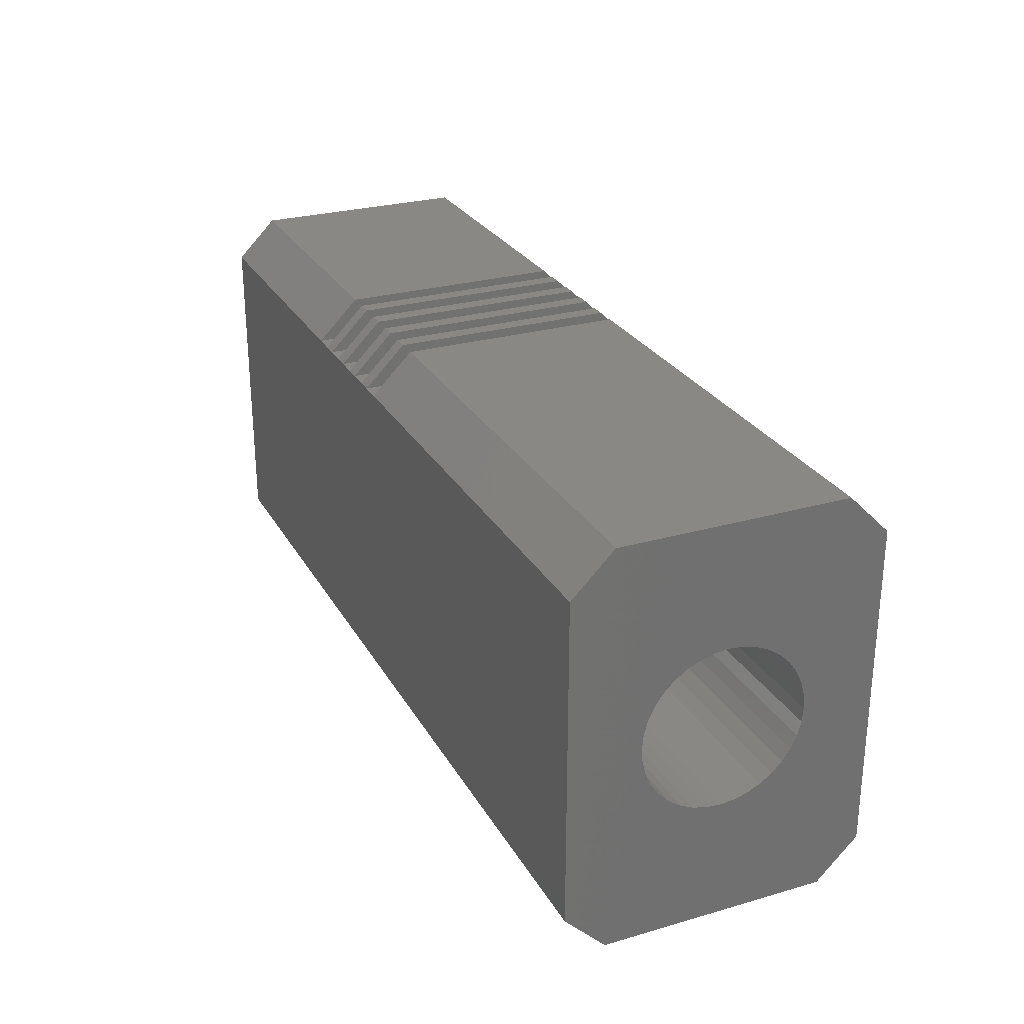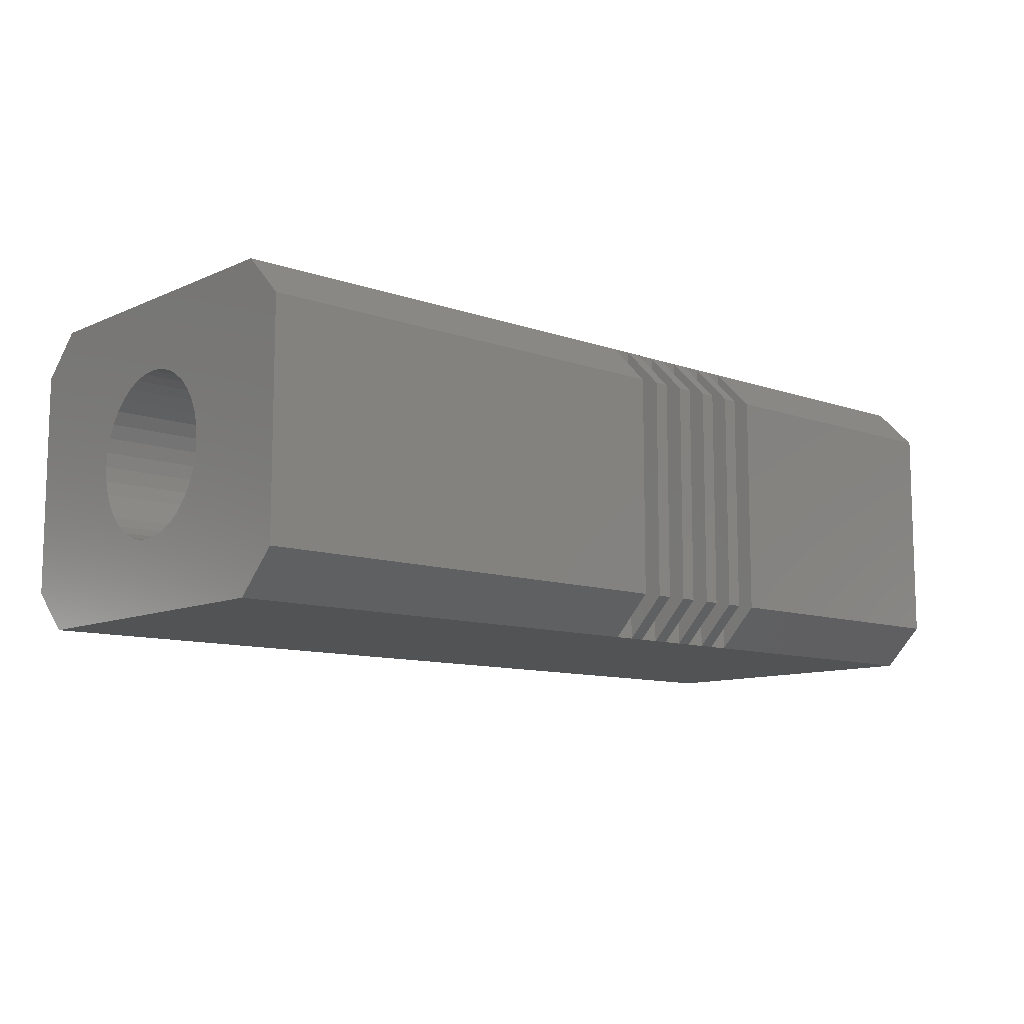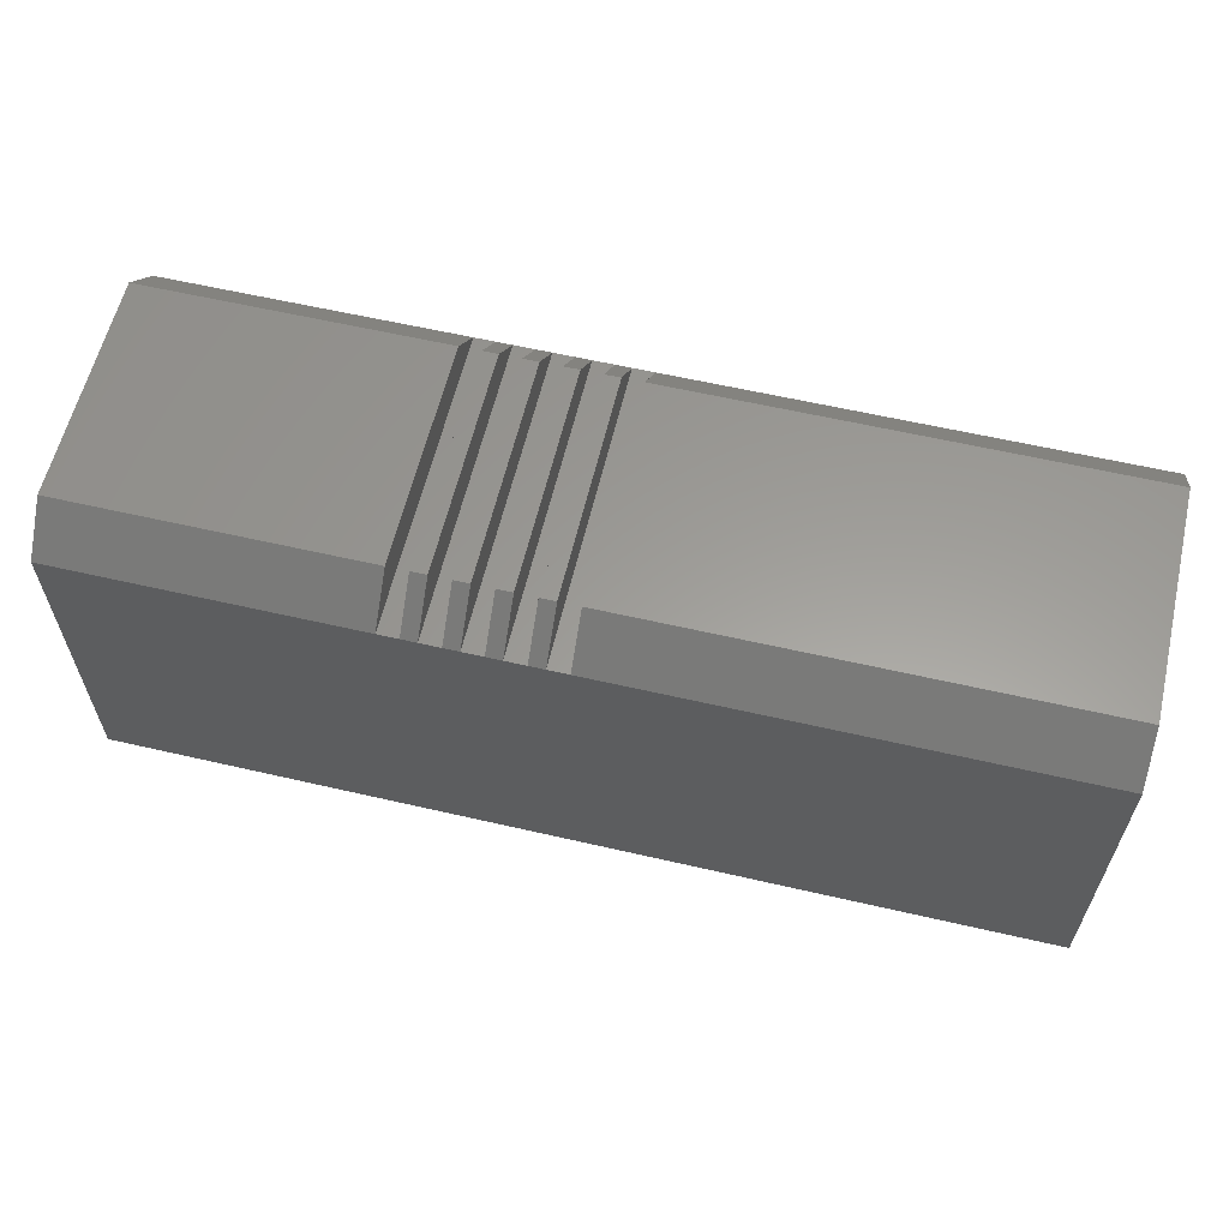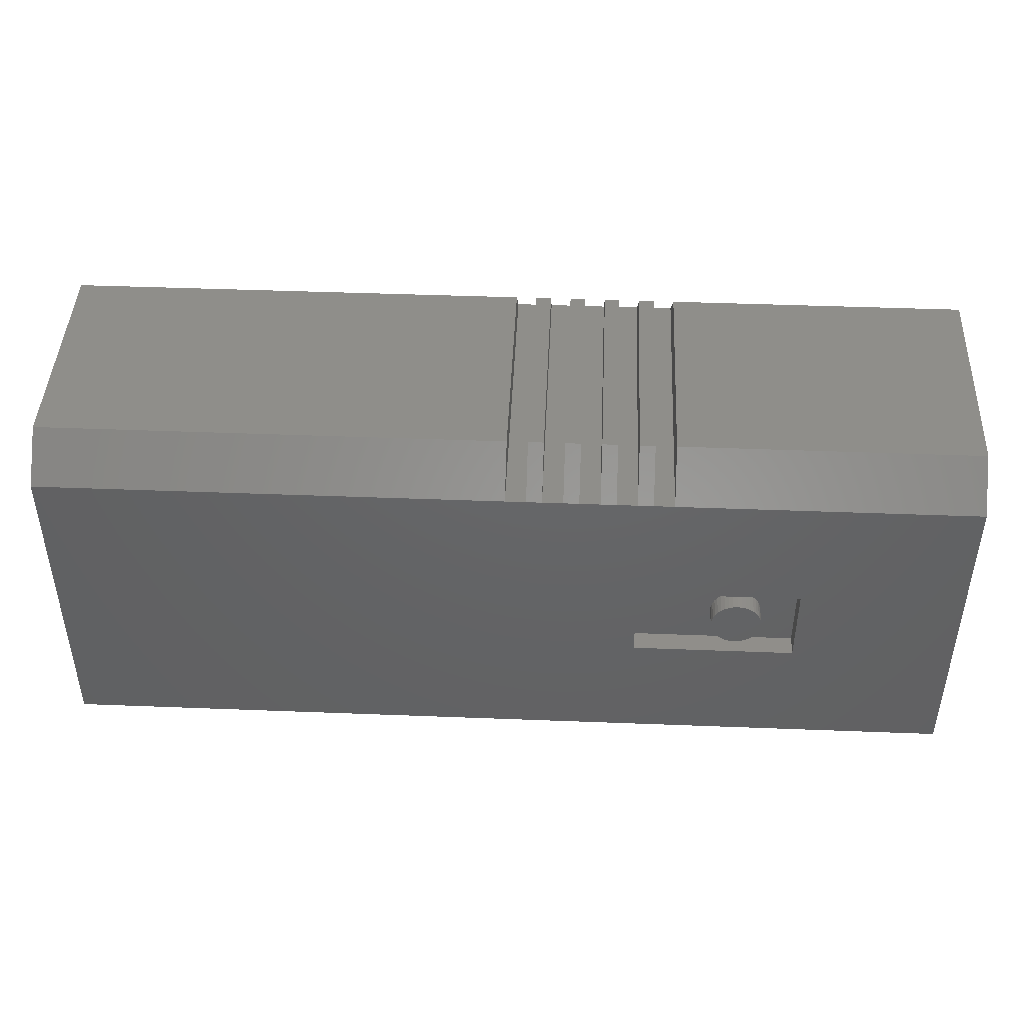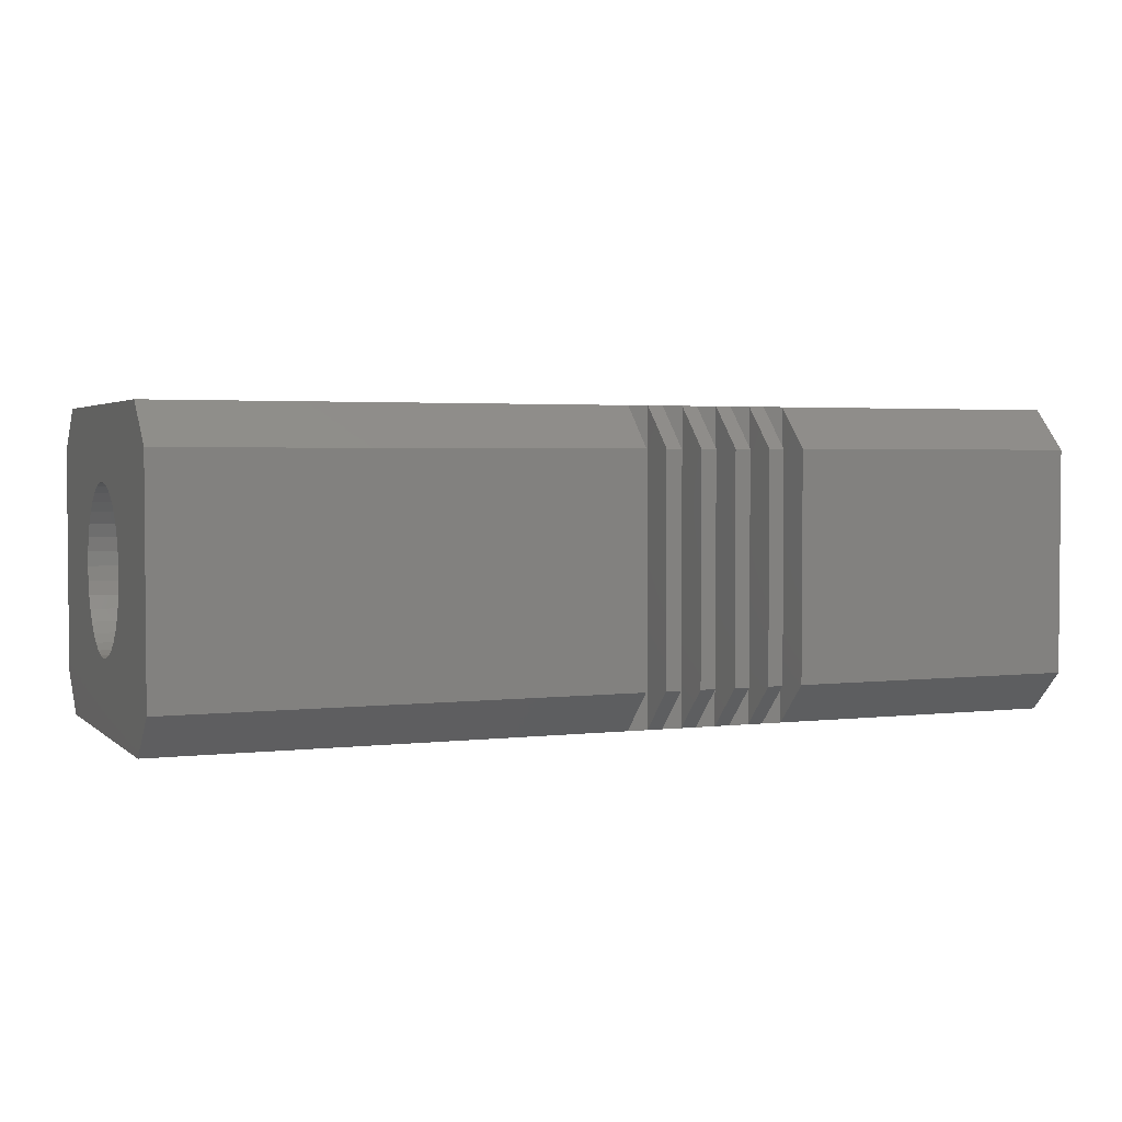
<metadata>
{"format":"stl","ext":"stl","renderer":"f3d","projection":"perspective","resolution":1024,"background":"white","views":[{"elev":27.0,"azim":-114.0,"up":"+Y"},{"elev":-10.3,"azim":-41.8,"up":"+Z"},{"elev":60.3,"azim":-166.7,"up":"+Y"},{"elev":44.3,"azim":2.6,"up":"+Y"},{"elev":2.8,"azim":-22.6,"up":"+Z"}]}
</metadata>
<code>
# stl→obj: 248 verts, 496 faces
v 8 10 13
v 22.5 10 13
v 8 10 2
v 22.5 10 2
v 22.5 8 15
v 8 8 15
v 22.5 8 1.066e-14
v 8 8 1.066e-14
v 7 10 2
v 6.25 10 2
v 7 10 13
v 6.25 10 13
v 6.25 8 15
v 7 8 15
v 6.25 8 8.882e-15
v 7 8 8.882e-15
v 5.25 10 2
v 4.5 10 2
v 5.25 10 13
v 4.5 10 13
v 4.5 8 15
v 5.25 8 15
v 4.5 8 8.882e-15
v 5.25 8 8.882e-15
v 3.5 10 2
v 2.75 10 2
v 3.5 10 13
v 2.75 10 13
v 2.75 8 15
v 3.5 8 15
v 2.75 8 8.882e-15
v 3.5 8 8.882e-15
v 1 -10 2
v 1.75 -10 2
v 1 -10 13
v 1.75 -10 13
v 1.75 -8 1.776e-15
v 1 -8 1.776e-15
v 1.75 -8 15
v 1 -8 15
v 2.75 -10 2
v 3.5 -10 2
v 2.75 -10 13
v 3.5 -10 13
v 3.5 -8 1.776e-15
v 2.75 -8 1.776e-15
v 3.5 -8 15
v 2.75 -8 15
v 4.5 -10 2
v 5.25 -10 2
v 4.5 -10 13
v 5.25 -10 13
v 5.25 -8 1.776e-15
v 4.5 -8 1.776e-15
v 5.25 -8 15
v 4.5 -8 15
v 6.25 -10 2
v 7 -10 2
v 6.25 -10 13
v 7 -10 13
v 7 -8 1.776e-15
v 6.25 -8 1.776e-15
v 7 -8 15
v 6.25 -8 15
v 0 10 2
v -22.5 10 2
v 0 10 13
v -22.5 10 13
v -22.5 8 15
v 0 8 15
v -22.5 8 7.105e-15
v 0 8 8.882e-15
v 8 -10 2
v 22.5 -10 2
v 8 -10 13
v 22.5 -10 13
v 22.5 -8 3.553e-15
v 8 -8 3.553e-15
v 22.5 -8 15
v 8 -8 15
v -22.5 -8 0
v 0 -8 1.776e-15
v 1 8 8.882e-15
v 1.75 8 8.882e-15
v 0 -10 13
v -22.5 -10 13
v 0 -10 2
v -22.5 -10 2
v 1 8 15
v 6.5 2 15
v 6.5 -2 15
v 0 -8 15
v -22.5 -8 15
v 1.75 8 15
v 14.5 -2 15
v 14.5 2 15
v 1.75 10 2
v 1 10 2
v 1.75 10 13
v 1 10 13
v -22.5 -1.368 11.26
v -22.5 -2 10.96
v -22.5 2 4.036
v -22.5 1.368 3.741
v -22.5 0.6946 3.561
v -22.5 3.939 8.195
v -22.5 4 7.5
v -22.5 3.939 6.805
v -22.5 3.759 6.132
v -22.5 3.759 8.868
v -22.5 3.464 9.5
v -22.5 3.064 10.07
v -22.5 2.571 10.56
v -22.5 2 10.96
v -22.5 1.368 11.26
v -22.5 0.6946 11.44
v -22.5 -1.776e-15 11.5
v -22.5 -0.6946 11.44
v -22.5 -2.571 10.56
v -22.5 -3.064 10.07
v -22.5 -3.464 9.5
v -22.5 -3.759 8.868
v -22.5 -3.939 8.195
v -22.5 -4 7.5
v -22.5 -3.939 6.805
v -22.5 -0.6946 3.561
v -22.5 0 3.5
v -22.5 2.571 4.436
v -22.5 3.064 4.929
v -22.5 3.464 5.5
v -22.5 -3.759 6.132
v -22.5 -3.464 5.5
v -22.5 -3.064 4.929
v -22.5 -2.571 4.436
v -22.5 -2 4.036
v -22.5 -1.368 3.741
v 22.5 3.553e-15 3.5
v 22.5 -3.759 8.868
v 22.5 -3.464 9.5
v 22.5 -2.571 10.56
v 22.5 -2 10.96
v 22.5 -0.6946 3.561
v 22.5 -1.368 3.741
v 22.5 -2 4.036
v 22.5 -3.064 10.07
v 22.5 -1.368 11.26
v 22.5 -0.6946 11.44
v 22.5 1.776e-15 11.5
v 22.5 0.6946 11.44
v 22.5 1.368 11.26
v 22.5 2 10.96
v 22.5 -3.759 6.132
v 22.5 -3.939 6.805
v 22.5 -4 7.5
v 22.5 -3.939 8.195
v 22.5 2.571 10.56
v 22.5 3.064 10.07
v 22.5 3.464 9.5
v 22.5 3.759 8.868
v 22.5 3.939 8.195
v 22.5 4 7.5
v 22.5 3.939 6.805
v 22.5 -2.571 4.436
v 22.5 -3.064 4.929
v 22.5 -3.464 5.5
v 22.5 2.571 4.436
v 22.5 2 4.036
v 22.5 1.368 3.741
v 22.5 0.6946 3.561
v 22.5 3.759 6.132
v 22.5 3.464 5.5
v 22.5 3.064 4.929
v 6.5 -2 14
v 6.5 2 14
v 14.5 2 14
v 14.5 -2 14
v 10.7 -0.9576 14
v 10.88 -1.083 14
v 11.07 -1.175 14
v 12.73 -0.2171 14
v 12.67 -0.4275 14
v 12.58 -0.625 14
v 12.46 -0.8035 14
v 10.54 -0.8035 14
v 10.42 -0.625 14
v 10.33 -0.4275 14
v 12.73 0.2171 14
v 12.75 0 14
v 10.27 -0.2171 14
v 10.25 0 14
v 10.27 0.2171 14
v 10.33 0.4275 14
v 11.07 1.175 14
v 10.88 1.083 14
v 10.7 0.9576 14
v 12.3 -0.9576 14
v 12.12 -1.083 14
v 11.93 -1.175 14
v 10.42 0.625 14
v 10.54 0.8035 14
v 11.93 1.175 14
v 12.12 1.083 14
v 12.3 0.9576 14
v 12.46 0.8035 14
v 12.58 0.625 14
v 12.67 0.4275 14
v 11.72 -1.231 14
v 11.5 -1.25 14
v 11.28 -1.231 14
v 11.28 1.231 14
v 11.5 1.25 14
v 11.72 1.231 14
v 12.75 0 15
v 12.73 -0.2171 15
v 12.67 -0.4275 15
v 12.58 -0.625 15
v 12.46 -0.8035 15
v 12.3 -0.9576 15
v 12.12 -1.083 15
v 11.93 -1.175 15
v 11.72 -1.231 15
v 11.5 -1.25 15
v 11.28 -1.231 15
v 11.07 -1.175 15
v 10.88 -1.083 15
v 10.7 -0.9576 15
v 10.54 -0.8035 15
v 10.42 -0.625 15
v 10.33 -0.4275 15
v 10.27 -0.2171 15
v 10.25 0 15
v 10.27 0.2171 15
v 10.33 0.4275 15
v 10.42 0.625 15
v 10.54 0.8035 15
v 10.7 0.9576 15
v 10.88 1.083 15
v 11.07 1.175 15
v 11.28 1.231 15
v 11.5 1.25 15
v 11.72 1.231 15
v 11.93 1.175 15
v 12.12 1.083 15
v 12.3 0.9576 15
v 12.46 0.8035 15
v 12.58 0.625 15
v 12.67 0.4275 15
v 12.73 0.2171 15
f 1 2 3
f 3 2 4
f 5 2 6
f 6 2 1
f 4 7 3
f 3 7 8
f 9 10 11
f 11 10 12
f 12 13 11
f 11 13 14
f 15 10 16
f 16 10 9
f 17 18 19
f 19 18 20
f 20 21 19
f 19 21 22
f 23 18 24
f 24 18 17
f 25 26 27
f 27 26 28
f 28 29 27
f 27 29 30
f 31 26 32
f 32 26 25
f 33 34 35
f 35 34 36
f 37 34 38
f 38 34 33
f 36 39 35
f 35 39 40
f 41 42 43
f 43 42 44
f 45 42 46
f 46 42 41
f 44 47 43
f 43 47 48
f 49 50 51
f 51 50 52
f 53 50 54
f 54 50 49
f 52 55 51
f 51 55 56
f 57 58 59
f 59 58 60
f 61 58 62
f 62 58 57
f 60 63 59
f 59 63 64
f 65 66 67
f 67 66 68
f 68 69 67
f 67 69 70
f 71 66 72
f 72 66 65
f 73 74 75
f 75 74 76
f 77 74 78
f 78 74 73
f 76 79 75
f 75 79 80
f 81 71 82
f 82 71 72
f 82 72 38
f 38 72 83
f 38 83 37
f 37 83 84
f 37 84 46
f 46 84 31
f 46 31 45
f 45 31 32
f 45 32 54
f 54 32 23
f 54 23 53
f 53 23 24
f 53 24 62
f 62 24 15
f 62 15 61
f 61 15 16
f 61 16 78
f 78 16 8
f 78 8 77
f 77 8 7
f 85 86 87
f 87 86 88
f 89 70 90
f 91 92 40
f 91 90 92
f 92 90 70
f 92 70 93
f 93 70 69
f 90 14 13
f 40 39 91
f 91 39 48
f 91 48 47
f 13 22 90
f 90 22 21
f 90 21 30
f 30 29 90
f 90 29 94
f 90 94 89
f 47 56 91
f 91 56 55
f 91 55 64
f 64 63 91
f 91 63 80
f 91 80 95
f 95 80 79
f 95 79 96
f 96 79 5
f 96 5 90
f 90 5 6
f 90 6 14
f 97 98 99
f 99 98 100
f 93 101 102
f 103 71 104
f 104 71 105
f 106 68 107
f 107 68 66
f 107 66 108
f 108 66 109
f 106 110 68
f 68 110 111
f 68 111 69
f 69 111 112
f 112 113 69
f 69 113 114
f 69 114 115
f 115 116 69
f 69 116 117
f 69 117 93
f 93 117 118
f 93 118 101
f 102 119 93
f 93 119 120
f 93 120 86
f 86 120 121
f 121 122 86
f 86 122 123
f 86 123 88
f 88 123 124
f 88 124 125
f 81 126 71
f 71 126 127
f 71 127 105
f 103 128 71
f 71 128 129
f 71 129 66
f 66 129 130
f 66 130 109
f 125 131 88
f 88 131 132
f 88 132 81
f 81 132 133
f 81 133 134
f 134 135 81
f 81 135 136
f 81 136 126
f 77 7 137
f 138 139 76
f 79 140 141
f 137 142 77
f 77 142 143
f 77 143 144
f 76 139 79
f 79 139 145
f 79 145 140
f 141 146 79
f 79 146 147
f 79 147 5
f 5 147 148
f 148 149 5
f 5 149 150
f 5 150 151
f 152 153 74
f 74 153 154
f 74 154 76
f 76 154 155
f 76 155 138
f 151 156 5
f 5 156 157
f 5 157 2
f 2 157 158
f 158 159 2
f 2 159 160
f 2 160 4
f 4 160 161
f 4 161 162
f 144 163 77
f 77 163 164
f 77 164 74
f 74 164 165
f 74 165 152
f 7 166 167
f 167 168 7
f 7 168 169
f 7 169 137
f 162 170 4
f 4 170 171
f 4 171 7
f 7 171 172
f 7 172 166
f 160 107 161
f 161 107 108
f 161 108 162
f 162 108 109
f 162 109 170
f 170 109 130
f 170 130 171
f 171 130 129
f 171 129 172
f 172 129 128
f 172 128 166
f 166 128 103
f 166 103 167
f 167 103 104
f 167 104 168
f 168 104 105
f 168 105 169
f 169 105 127
f 169 127 137
f 137 127 126
f 137 126 142
f 142 126 136
f 142 136 143
f 143 136 135
f 143 135 144
f 144 135 134
f 144 134 163
f 163 134 133
f 163 133 164
f 164 133 132
f 164 132 165
f 165 132 131
f 165 131 152
f 152 131 125
f 152 125 153
f 153 125 124
f 153 124 154
f 154 124 123
f 154 123 155
f 155 123 122
f 155 122 138
f 138 122 121
f 138 121 139
f 139 121 120
f 139 120 145
f 145 120 119
f 145 119 140
f 140 119 102
f 140 102 141
f 141 102 101
f 141 101 146
f 146 101 118
f 146 118 147
f 147 118 117
f 147 117 148
f 148 117 116
f 148 116 149
f 149 116 115
f 149 115 150
f 150 115 114
f 150 114 151
f 151 114 113
f 151 113 156
f 156 113 112
f 156 112 157
f 157 112 111
f 157 111 158
f 158 111 110
f 158 110 159
f 159 110 106
f 159 106 160
f 160 106 107
f 88 81 87
f 87 81 82
f 93 86 92
f 92 86 85
f 100 89 99
f 99 89 94
f 83 98 84
f 84 98 97
f 61 78 63
f 63 78 80
f 75 80 73
f 73 80 78
f 63 60 61
f 61 60 58
f 72 65 70
f 70 65 67
f 98 83 100
f 100 83 89
f 83 72 89
f 89 72 70
f 53 62 55
f 55 62 64
f 59 64 57
f 57 64 62
f 55 52 53
f 53 52 50
f 45 54 47
f 47 54 56
f 51 56 49
f 49 56 54
f 47 44 45
f 45 44 42
f 37 46 39
f 39 46 48
f 43 48 41
f 41 48 46
f 39 36 37
f 37 36 34
f 82 38 92
f 92 38 40
f 35 40 33
f 33 40 38
f 92 85 82
f 82 85 87
f 26 31 28
f 28 31 29
f 31 84 29
f 29 84 94
f 84 97 94
f 94 97 99
f 18 23 20
f 20 23 21
f 23 32 21
f 21 32 30
f 32 25 30
f 30 25 27
f 10 15 12
f 12 15 13
f 15 24 13
f 13 24 22
f 24 17 22
f 22 17 19
f 3 8 1
f 1 8 6
f 8 16 6
f 6 16 14
f 16 9 14
f 14 9 11
f 173 174 91
f 91 174 90
f 174 175 90
f 90 175 96
f 175 176 96
f 96 176 95
f 176 173 95
f 95 173 91
f 177 173 178
f 178 173 179
f 180 181 176
f 176 181 182
f 176 182 183
f 177 184 173
f 173 184 185
f 173 185 186
f 175 187 176
f 176 187 188
f 176 188 180
f 186 189 173
f 173 189 190
f 173 190 174
f 174 190 191
f 174 191 192
f 193 174 194
f 194 174 195
f 183 196 176
f 176 196 197
f 176 197 198
f 192 199 174
f 174 199 200
f 174 200 195
f 201 202 175
f 175 202 203
f 175 203 204
f 204 205 175
f 175 205 206
f 175 206 187
f 198 207 176
f 176 207 208
f 176 208 173
f 173 208 209
f 173 209 179
f 193 210 174
f 174 210 211
f 174 211 175
f 175 211 212
f 175 212 201
f 187 213 188
f 188 213 214
f 188 214 180
f 180 214 215
f 180 215 181
f 181 215 216
f 181 216 182
f 182 216 217
f 182 217 183
f 183 217 218
f 183 218 196
f 196 218 219
f 196 219 197
f 197 219 220
f 197 220 198
f 198 220 221
f 198 221 207
f 207 221 222
f 207 222 208
f 208 222 223
f 208 223 209
f 209 223 224
f 209 224 179
f 179 224 225
f 179 225 178
f 178 225 226
f 178 226 177
f 177 226 227
f 177 227 184
f 184 227 228
f 184 228 185
f 185 228 229
f 185 229 186
f 186 229 230
f 186 230 189
f 189 230 231
f 189 231 190
f 190 231 232
f 190 232 191
f 191 232 233
f 191 233 192
f 192 233 234
f 192 234 199
f 199 234 235
f 199 235 200
f 200 235 236
f 200 236 195
f 195 236 237
f 195 237 194
f 194 237 238
f 194 238 193
f 193 238 239
f 193 239 210
f 210 239 240
f 210 240 211
f 211 240 241
f 211 241 212
f 212 241 242
f 212 242 201
f 201 242 243
f 201 243 202
f 202 243 244
f 202 244 203
f 203 244 245
f 203 245 204
f 204 245 246
f 204 246 205
f 205 246 247
f 205 247 206
f 206 247 248
f 206 248 187
f 187 248 213
f 214 213 231
f 231 213 248
f 228 227 215
f 248 247 231
f 231 247 246
f 231 246 245
f 228 215 229
f 227 226 215
f 215 226 225
f 215 225 216
f 214 231 215
f 215 231 230
f 215 230 229
f 243 242 235
f 235 242 241
f 235 241 236
f 239 238 237
f 234 233 245
f 245 233 232
f 245 232 231
f 216 225 217
f 217 225 224
f 217 224 223
f 234 245 235
f 235 245 244
f 235 244 243
f 221 220 219
f 236 241 237
f 237 241 240
f 237 240 239
f 223 222 217
f 217 222 221
f 217 221 218
f 218 221 219

</code>
